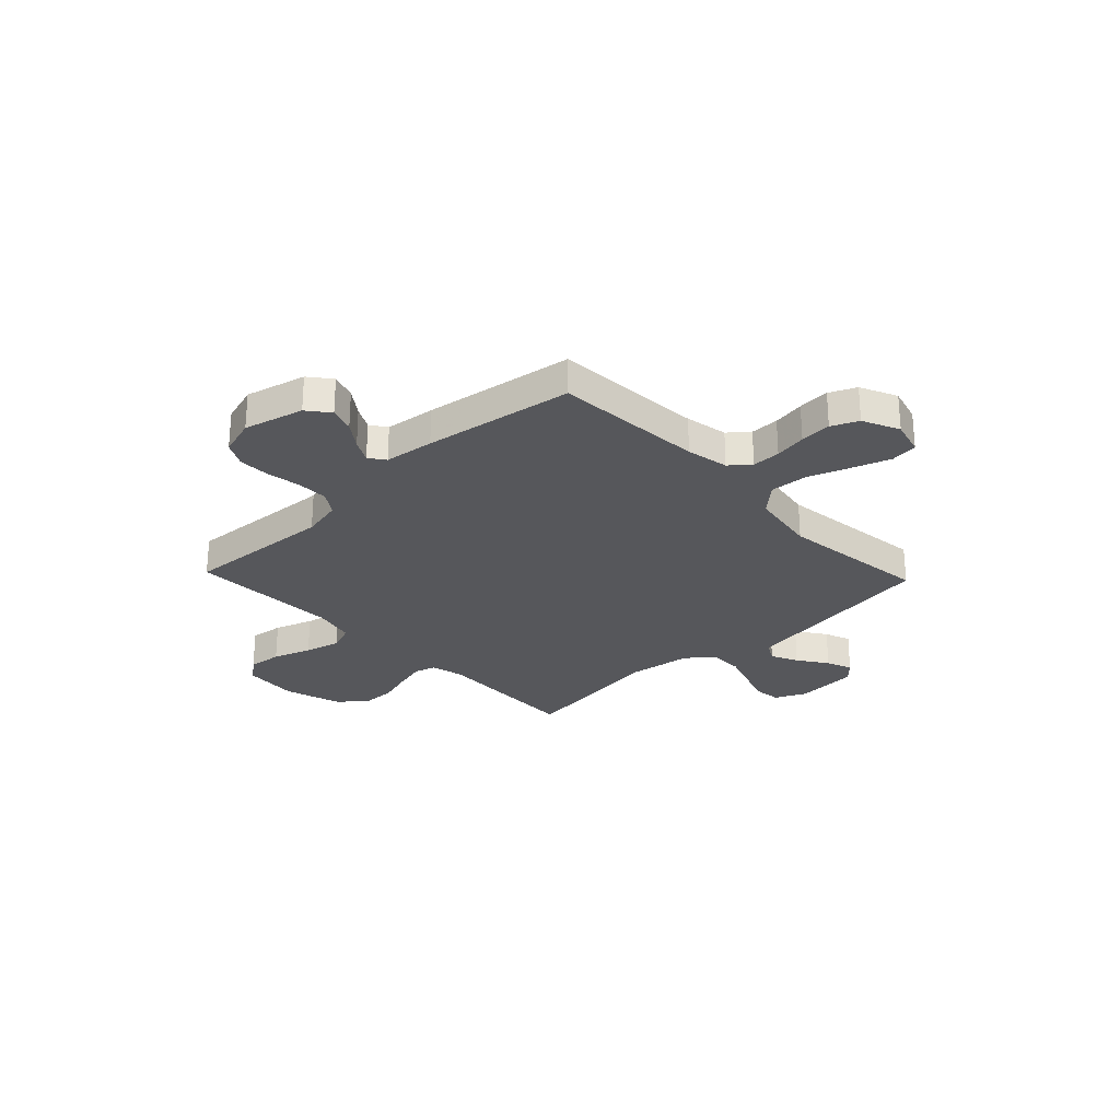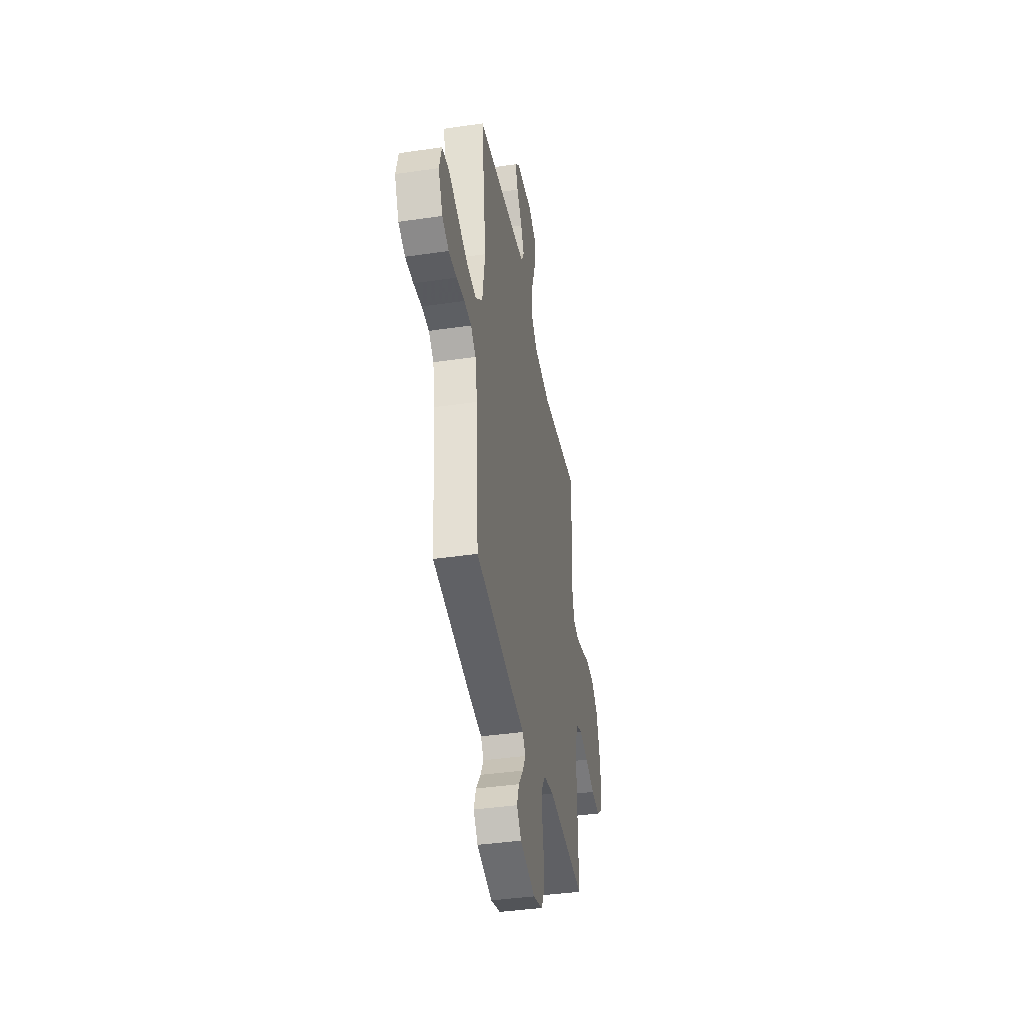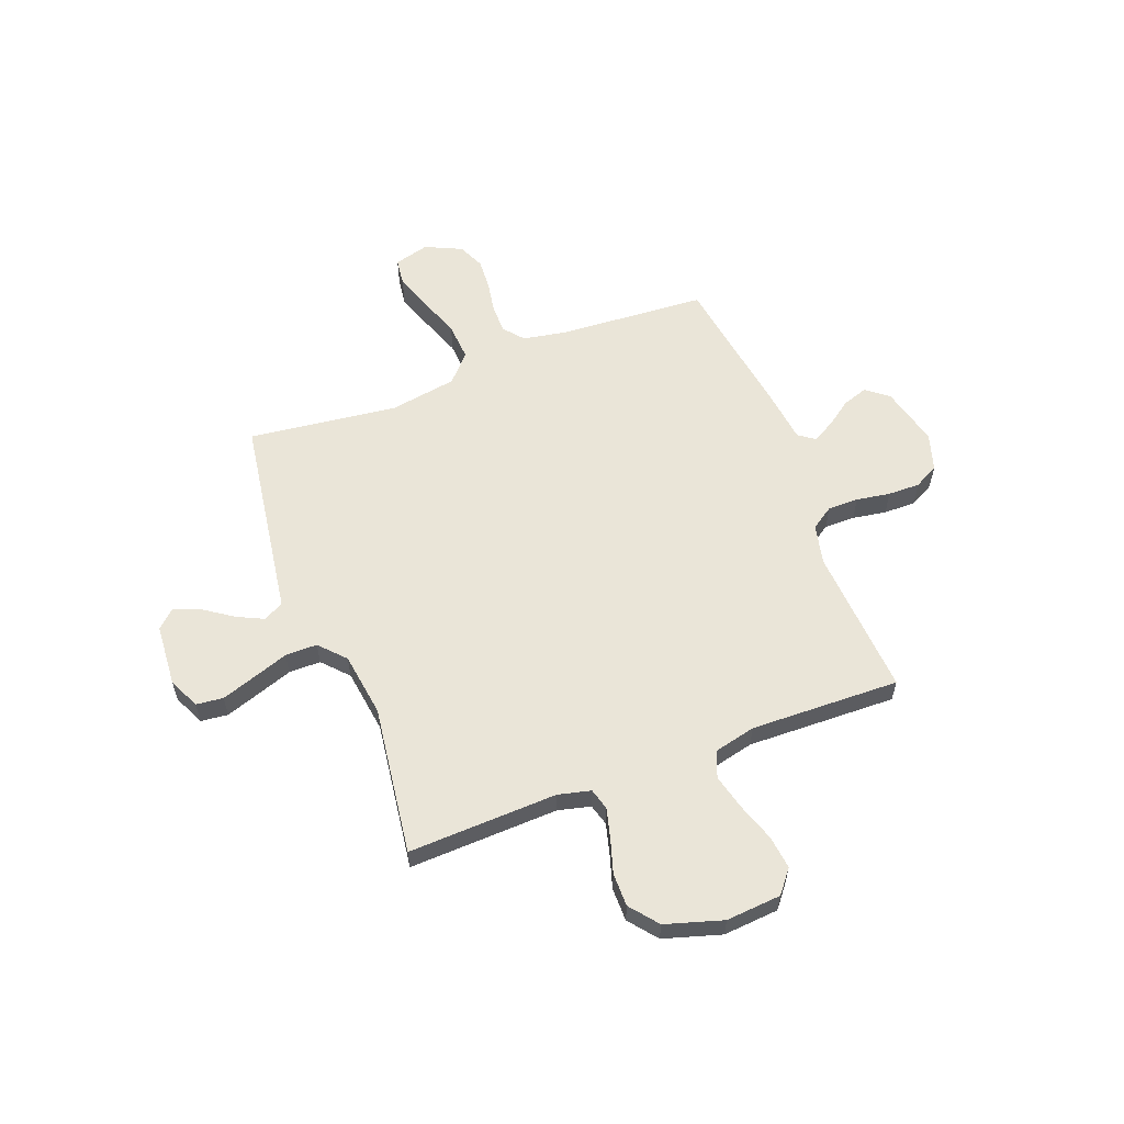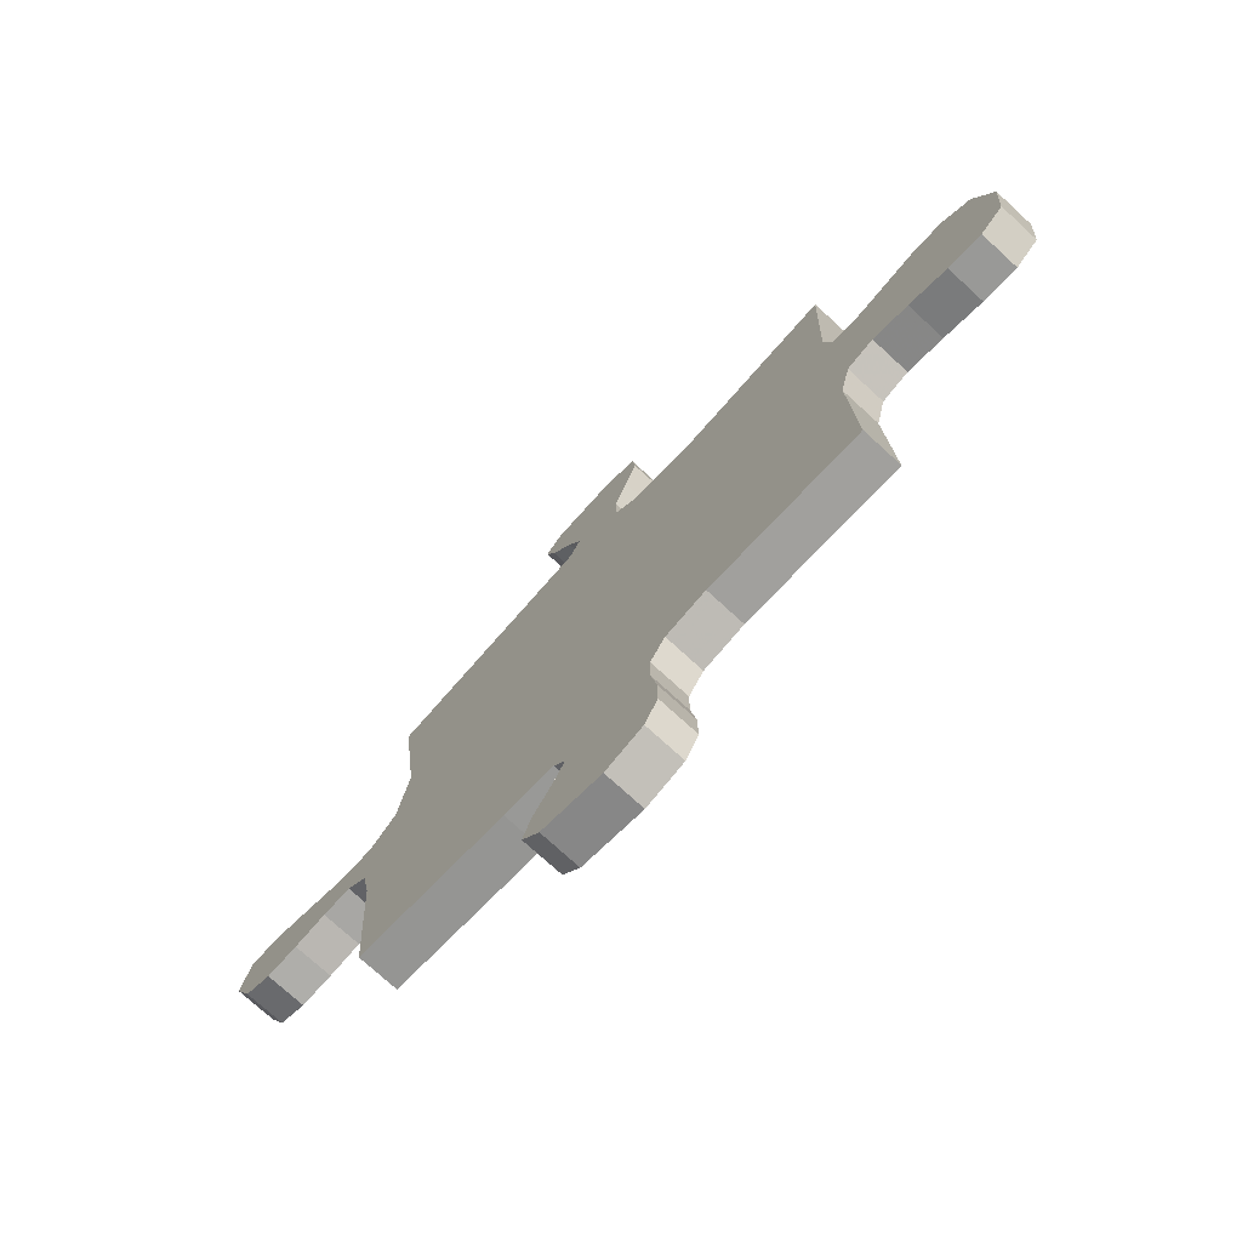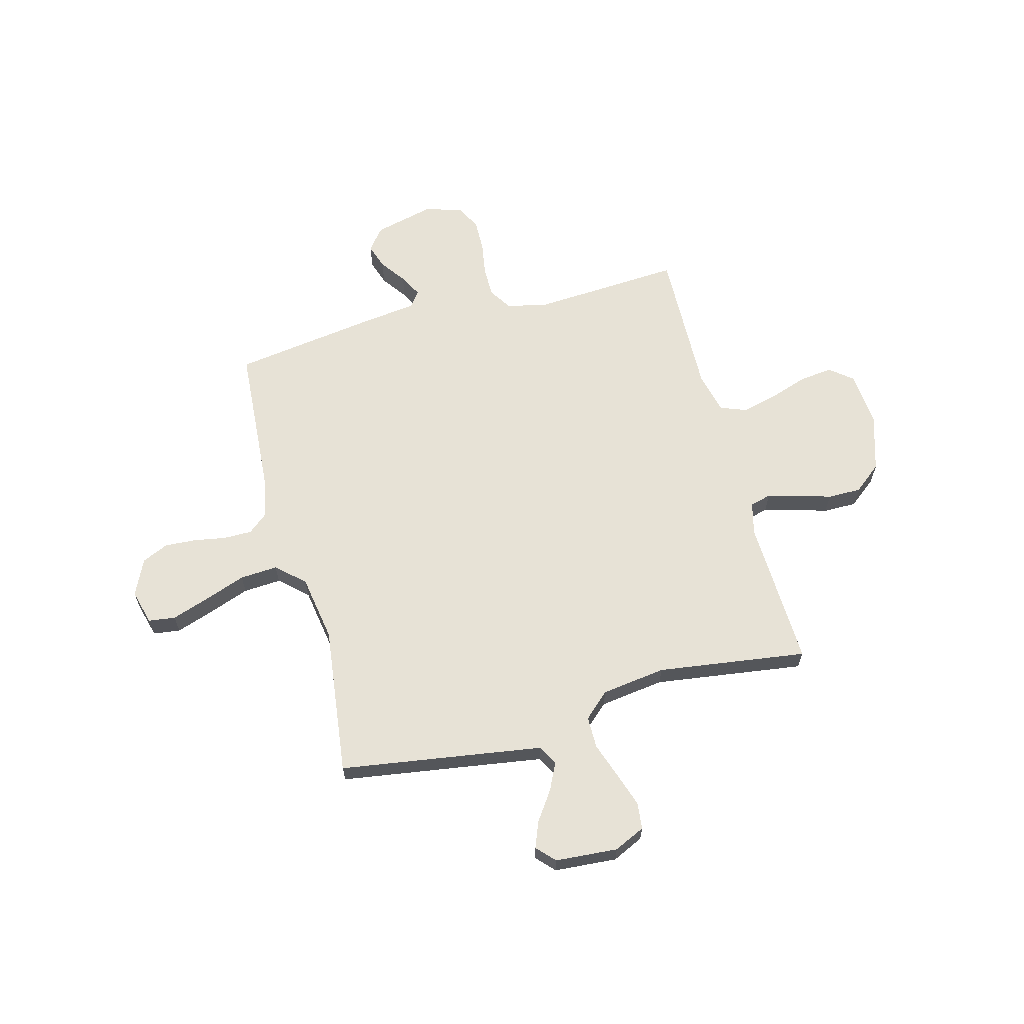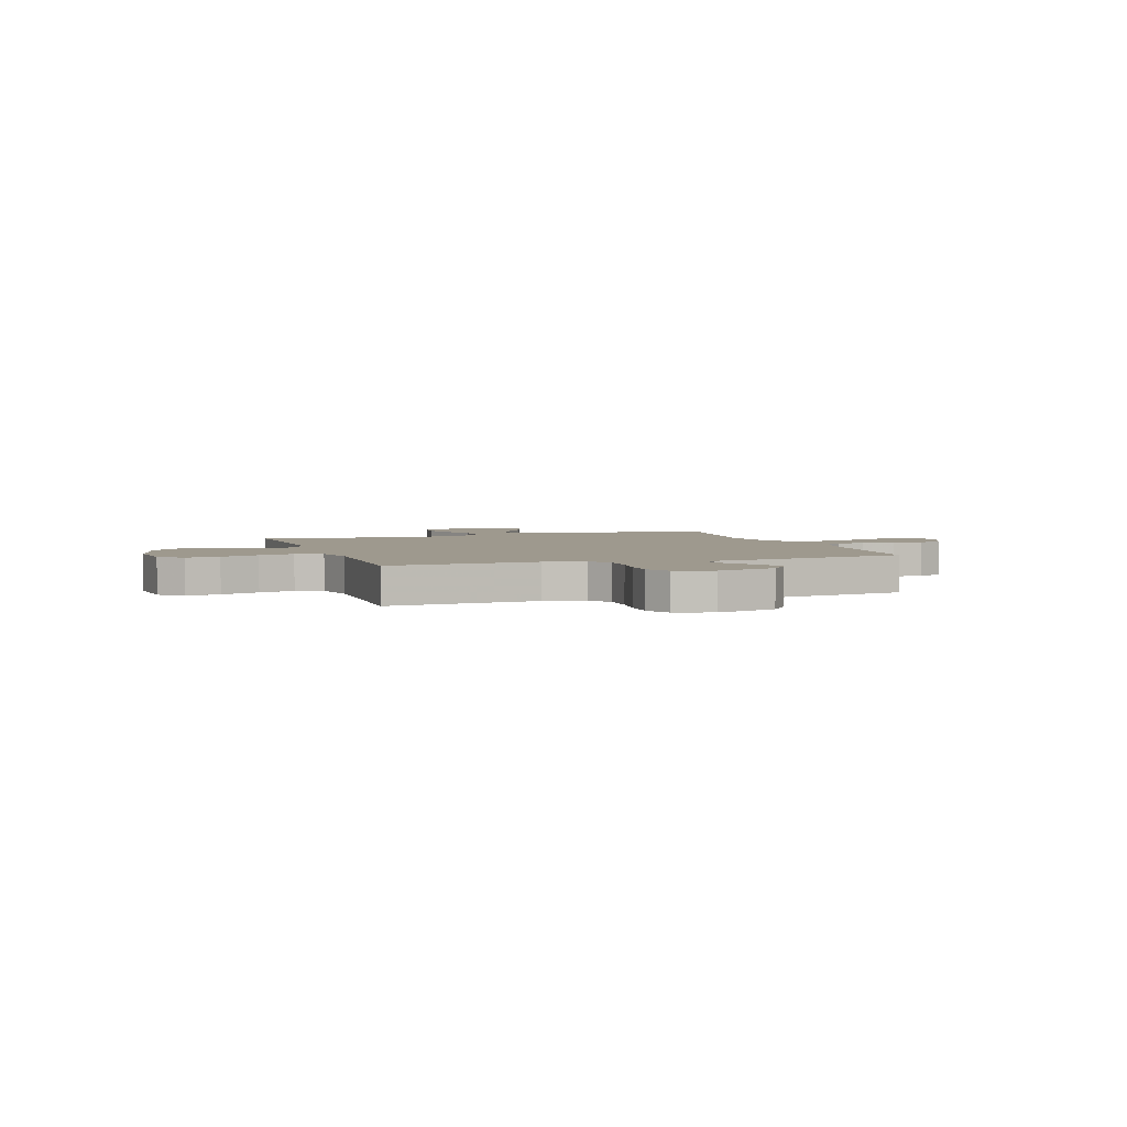
<metadata>
{"format":"obj","ext":"obj","renderer":"f3d","projection":"perspective","resolution":1024,"background":"white","views":[{"elev":-27.2,"azim":-136.5,"up":"+Y"},{"elev":-40.2,"azim":-79.8,"up":"+Z"},{"elev":58.7,"azim":69.1,"up":"+Y"},{"elev":-74.6,"azim":47.5,"up":"+Z"},{"elev":63.6,"azim":-14.8,"up":"+Y"},{"elev":3.5,"azim":161.1,"up":"+Y"}]}
</metadata>
<code>
v 0.5 0.07 -0.5
v 0.2 0.07 -0.481
v 0.119 0.07 -0.499
v 0.089 0.07 -0.544
v 0.089 0.07 -0.606
v 0.1 0.07 -0.674
v 0.101 0.07 -0.738
v 0.075 0.07 -0.787
v 0 0.07 -0.81
v -0.12 0.07 -0.78
v -0.155 0.07 -0.736
v -0.138 0.07 -0.685
v -0.101 0.07 -0.634
v -0.077 0.07 -0.589
v -0.1 0.07 -0.557
v -0.2 0.07 -0.545
v -0.5 0.07 -0.5
v -0.52 0.07 -0.2
v -0.536 0.07 -0.115
v -0.576 0.07 -0.082
v -0.633 0.07 -0.082
v -0.697 0.07 -0.093
v -0.76 0.07 -0.097
v -0.813 0.07 -0.073
v -0.847 0.07 0
v -0.828 0.07 0.07
v -0.774 0.07 0.077
v -0.698 0.07 0.051
v -0.616 0.07 0.021
v -0.54 0.07 0.016
v -0.485 0.07 0.066
v -0.463 0.07 0.2
v -0.5 0.07 0.5
v -0.2 0.07 0.545
v -0.094 0.07 0.561
v -0.072 0.07 0.601
v -0.098 0.07 0.655
v -0.139 0.07 0.714
v -0.159 0.07 0.766
v -0.125 0.07 0.802
v 0 0.07 0.811
v 0.062 0.07 0.782
v 0.068 0.07 0.728
v 0.045 0.07 0.66
v 0.02 0.07 0.588
v 0.02 0.07 0.524
v 0.071 0.07 0.477
v 0.2 0.07 0.459
v 0.5 0.07 0.5
v 0.489 0.07 0.2
v 0.505 0.07 0.135
v 0.548 0.07 0.123
v 0.609 0.07 0.139
v 0.677 0.07 0.16
v 0.744 0.07 0.16
v 0.8 0.07 0.115
v 0.835 0.07 0
v 0.826 0.07 -0.111
v 0.78 0.07 -0.148
v 0.713 0.07 -0.14
v 0.636 0.07 -0.114
v 0.565 0.07 -0.096
v 0.512 0.07 -0.116
v 0.492 0.07 -0.2
v 0.5 0 -0.5
v 0.2 0 -0.481
v 0.119 0 -0.499
v 0.089 0 -0.544
v 0.089 0 -0.606
v 0.1 0 -0.674
v 0.101 0 -0.738
v 0.075 0 -0.787
v 0 0 -0.81
v -0.12 0 -0.78
v -0.155 0 -0.736
v -0.138 0 -0.685
v -0.101 0 -0.634
v -0.077 0 -0.589
v -0.1 0 -0.557
v -0.2 0 -0.545
v -0.5 0 -0.5
v -0.52 0 -0.2
v -0.536 0 -0.115
v -0.576 0 -0.082
v -0.633 0 -0.082
v -0.697 0 -0.093
v -0.76 0 -0.097
v -0.813 0 -0.073
v -0.847 0 0
v -0.828 0 0.07
v -0.774 0 0.077
v -0.698 0 0.051
v -0.616 0 0.021
v -0.54 0 0.016
v -0.485 0 0.066
v -0.463 0 0.2
v -0.5 0 0.5
v -0.2 0 0.545
v -0.094 0 0.561
v -0.072 0 0.601
v -0.098 0 0.655
v -0.139 0 0.714
v -0.159 0 0.766
v -0.125 0 0.802
v 0 0 0.811
v 0.062 0 0.782
v 0.068 0 0.728
v 0.045 0 0.66
v 0.02 0 0.588
v 0.02 0 0.524
v 0.071 0 0.477
v 0.2 0 0.459
v 0.5 0 0.5
v 0.489 0 0.2
v 0.505 0 0.135
v 0.548 0 0.123
v 0.609 0 0.139
v 0.677 0 0.16
v 0.744 0 0.16
v 0.8 0 0.115
v 0.835 0 0
v 0.826 0 -0.111
v 0.78 0 -0.148
v 0.713 0 -0.14
v 0.636 0 -0.114
v 0.565 0 -0.096
v 0.512 0 -0.116
v 0.492 0 -0.2
f 59 60 61
f 58 59 61
f 57 58 61
f 56 57 61
f 55 56 61
f 54 55 61
f 53 54 61
f 52 53 61 62
f 51 52 62 63
f 48 49 50
f 51 63 64
f 50 51 64
f 48 50 64
f 47 48 64
f 43 44 45
f 42 43 45
f 41 42 45
f 40 41 45
f 39 40 45
f 38 39 45
f 37 38 45
f 36 37 45 46
f 64 1 2
f 47 64 2
f 46 47 2
f 36 46 2
f 35 36 2
f 27 28 29
f 26 27 29
f 25 26 29
f 24 25 29
f 23 24 29
f 22 23 29
f 21 22 29
f 20 21 29 30
f 19 20 30 31
f 15 16 17 18
f 15 18 19 31
f 11 12 13
f 10 11 13
f 9 10 13
f 8 9 13
f 7 8 13
f 6 7 13
f 5 6 13
f 4 5 13 14
f 15 31 32
f 14 15 32
f 4 14 32
f 3 4 32
f 32 33 34
f 3 32 34
f 2 3 34
f 2 34 35
f 125 124 123
f 125 123 122
f 125 122 121
f 125 121 120
f 125 120 119
f 125 119 118
f 125 118 117
f 126 125 117 116
f 127 126 116 115
f 114 113 112
f 128 127 115
f 128 115 114
f 128 114 112
f 128 112 111
f 109 108 107
f 109 107 106
f 109 106 105
f 109 105 104
f 109 104 103
f 109 103 102
f 109 102 101
f 110 109 101 100
f 66 65 128
f 66 128 111
f 66 111 110
f 66 110 100
f 66 100 99
f 93 92 91
f 93 91 90
f 93 90 89
f 93 89 88
f 93 88 87
f 93 87 86
f 93 86 85
f 94 93 85 84
f 95 94 84 83
f 82 81 80 79
f 95 83 82 79
f 77 76 75
f 77 75 74
f 77 74 73
f 77 73 72
f 77 72 71
f 77 71 70
f 77 70 69
f 78 77 69 68
f 96 95 79
f 96 79 78
f 96 78 68
f 96 68 67
f 98 97 96
f 98 96 67
f 98 67 66
f 99 98 66
f 1 65 66 2
f 2 66 67 3
f 3 67 68 4
f 4 68 69 5
f 5 69 70 6
f 6 70 71 7
f 7 71 72 8
f 8 72 73 9
f 9 73 74 10
f 10 74 75 11
f 11 75 76 12
f 12 76 77 13
f 13 77 78 14
f 14 78 79 15
f 15 79 80 16
f 16 80 81 17
f 17 81 82 18
f 18 82 83 19
f 19 83 84 20
f 20 84 85 21
f 21 85 86 22
f 22 86 87 23
f 23 87 88 24
f 24 88 89 25
f 25 89 90 26
f 26 90 91 27
f 27 91 92 28
f 28 92 93 29
f 29 93 94 30
f 30 94 95 31
f 31 95 96 32
f 32 96 97 33
f 33 97 98 34
f 34 98 99 35
f 35 99 100 36
f 36 100 101 37
f 37 101 102 38
f 38 102 103 39
f 39 103 104 40
f 40 104 105 41
f 41 105 106 42
f 42 106 107 43
f 43 107 108 44
f 44 108 109 45
f 45 109 110 46
f 46 110 111 47
f 47 111 112 48
f 48 112 113 49
f 49 113 114 50
f 50 114 115 51
f 51 115 116 52
f 52 116 117 53
f 53 117 118 54
f 54 118 119 55
f 55 119 120 56
f 56 120 121 57
f 57 121 122 58
f 58 122 123 59
f 59 123 124 60
f 60 124 125 61
f 61 125 126 62
f 62 126 127 63
f 63 127 128 64
f 64 128 65 1

</code>
